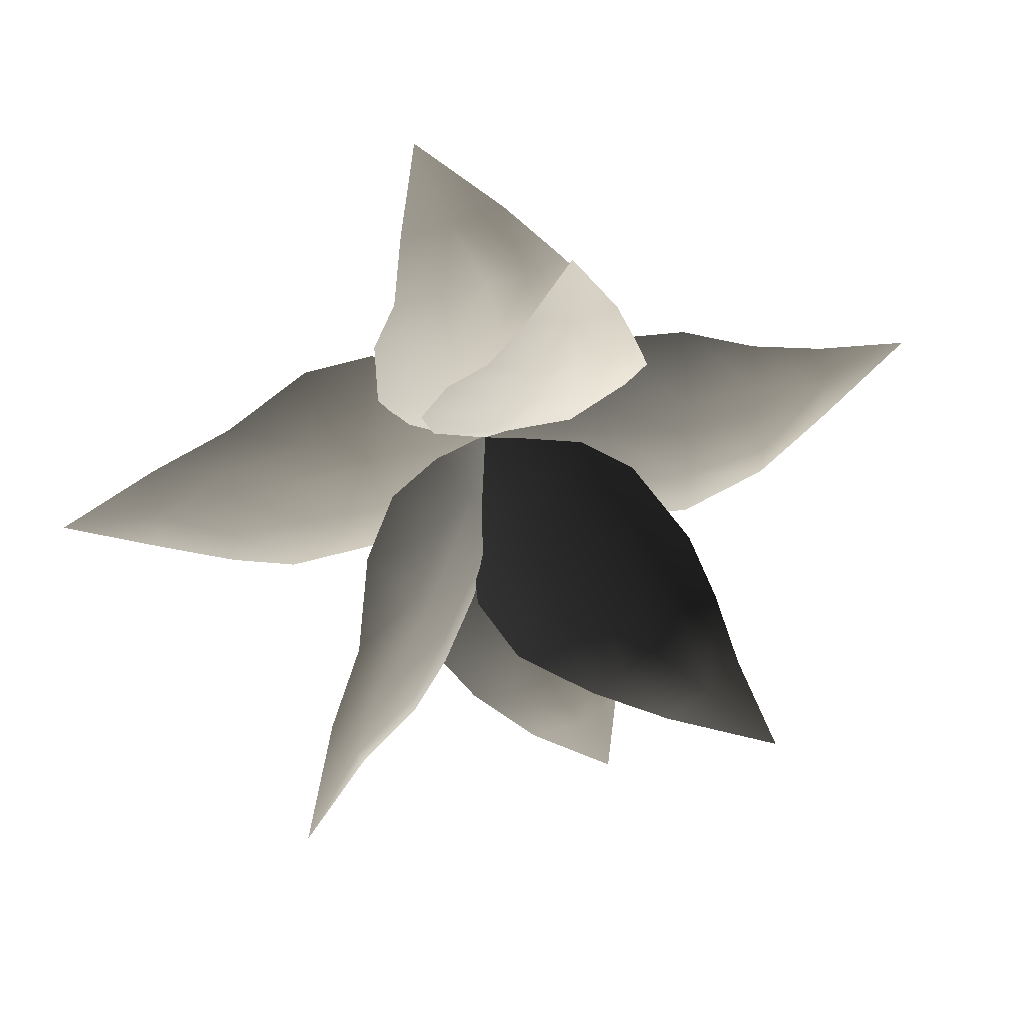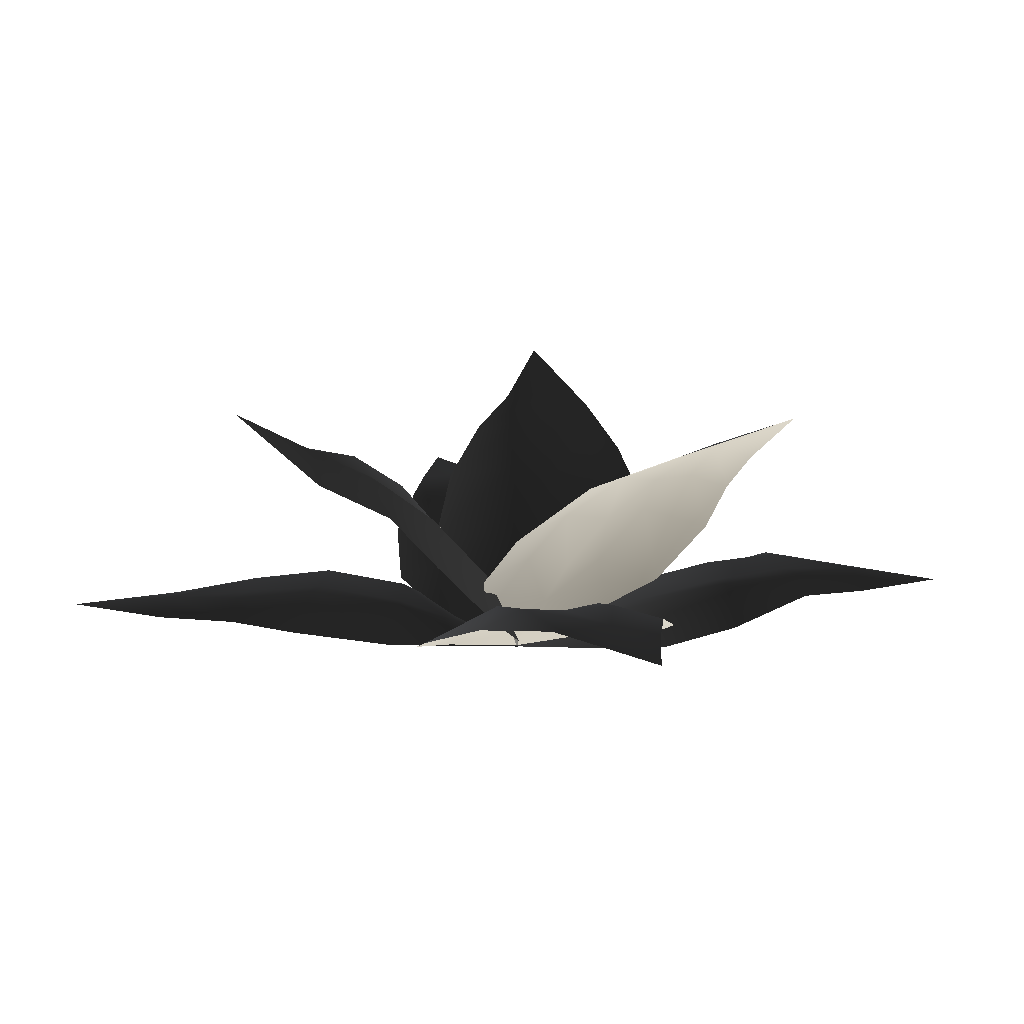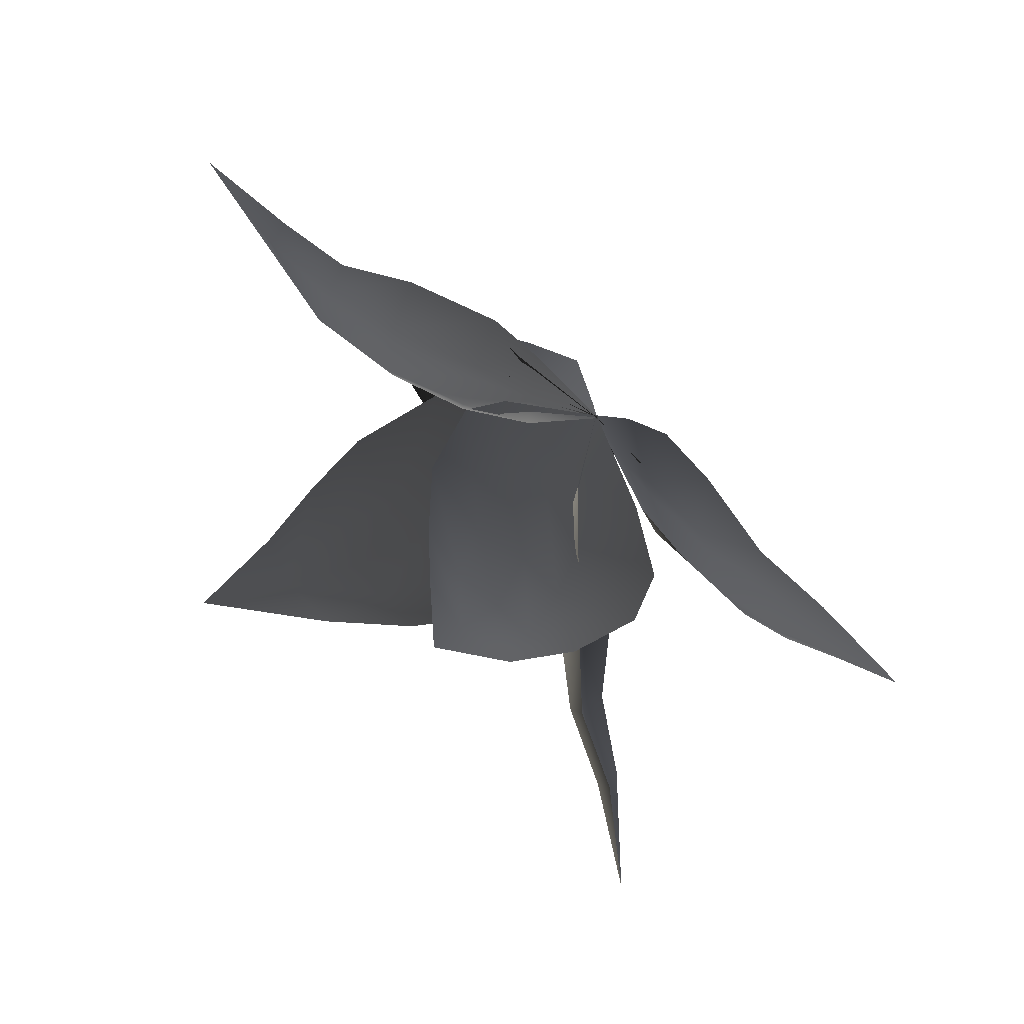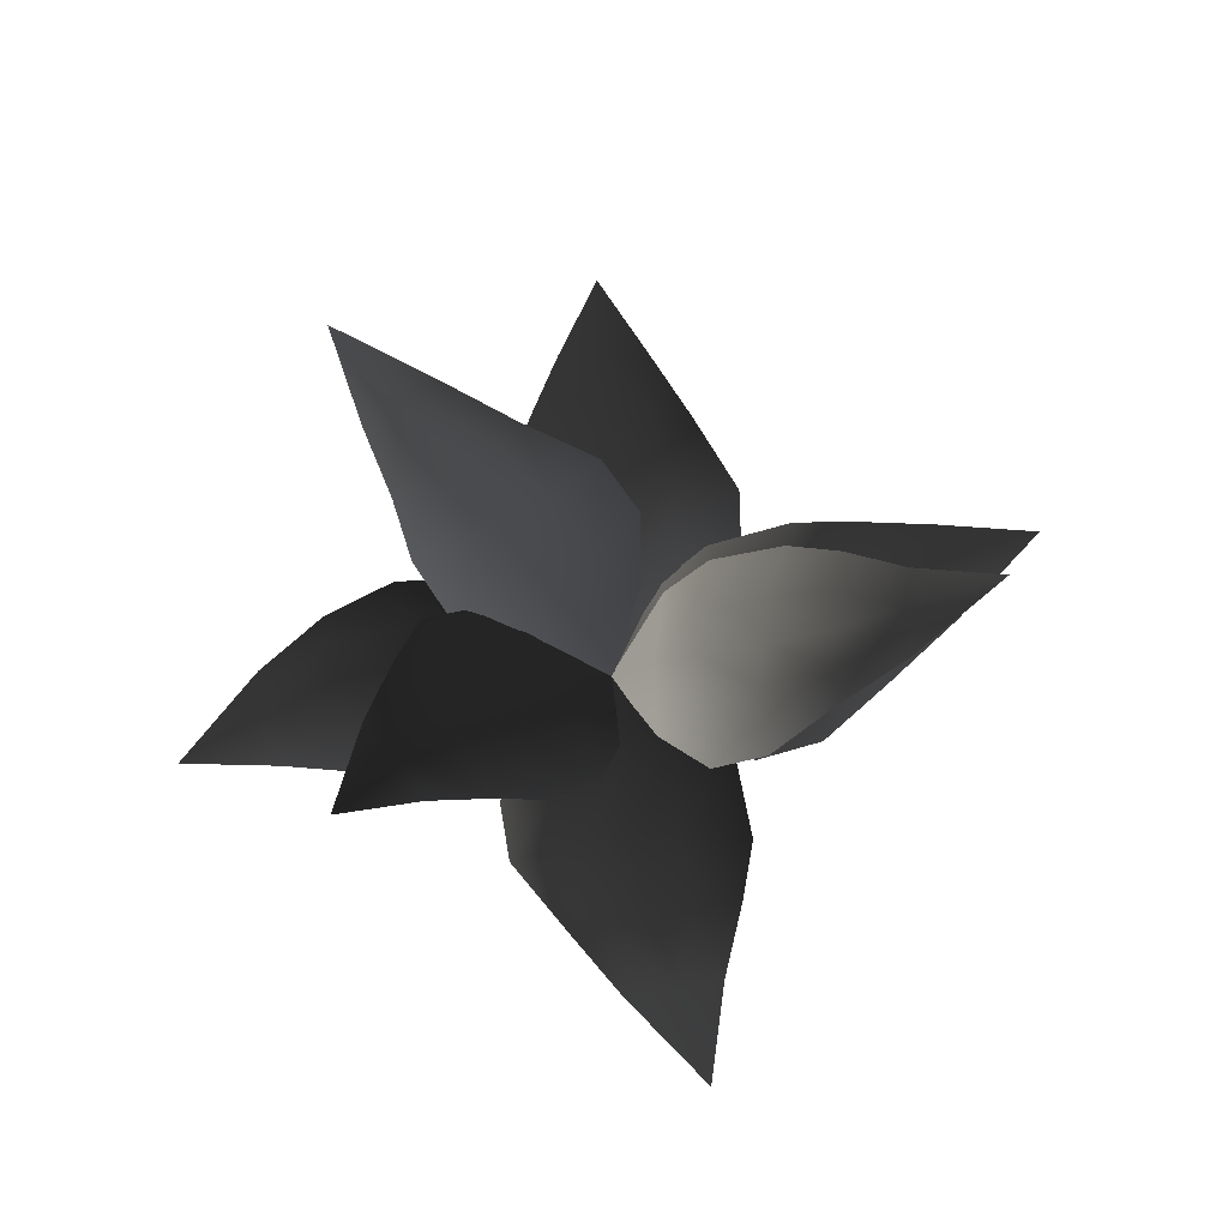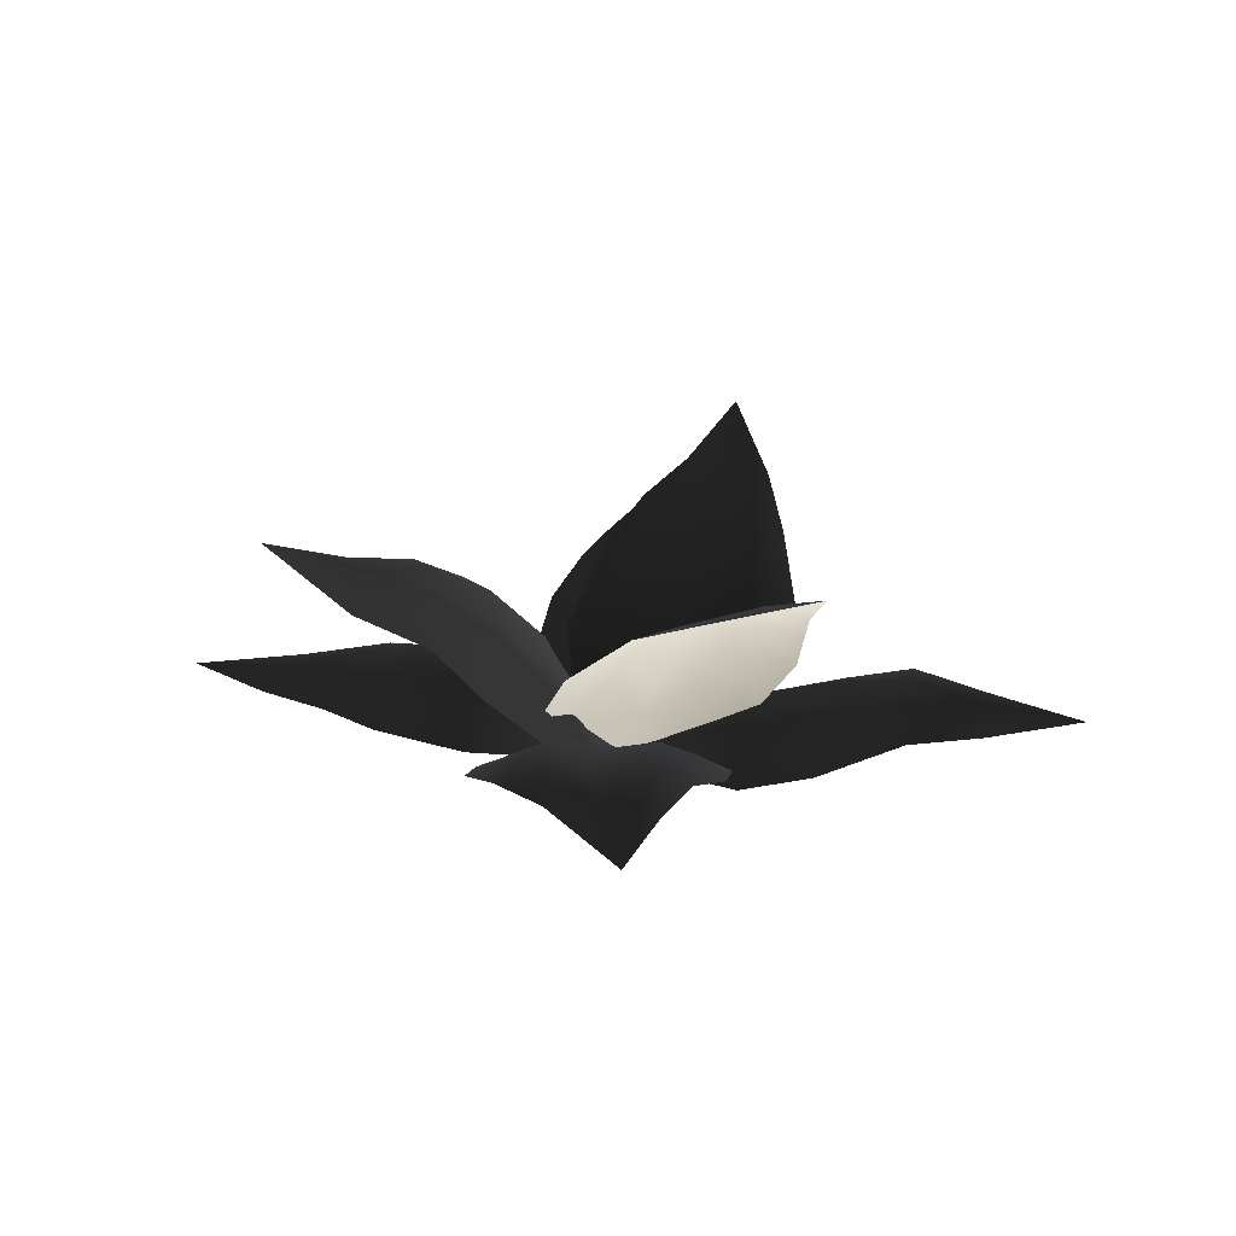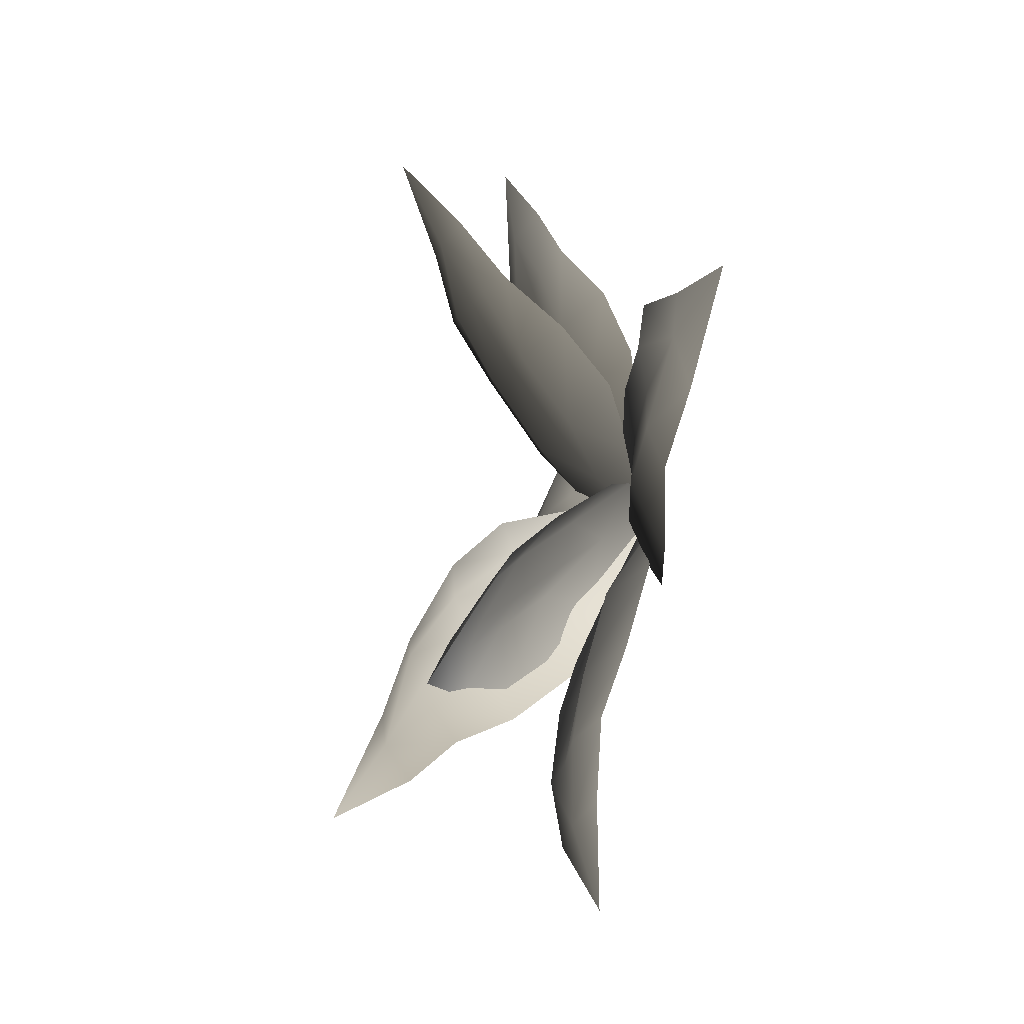
<metadata>
{"format":"obj","ext":"obj","renderer":"f3d","projection":"perspective","resolution":1024,"background":"white","views":[{"elev":36.9,"azim":-13.3,"up":"+Y"},{"elev":-79.5,"azim":0.3,"up":"+Y"},{"elev":-59.2,"azim":141.7,"up":"+Y"},{"elev":64.2,"azim":88.9,"up":"+Z"},{"elev":20.2,"azim":16.2,"up":"+Z"},{"elev":-19.1,"azim":77.7,"up":"+Y"}]}
</metadata>
<code>
v 2.36 -1.132 0.4547
v 1.593 -1.246 0.2701
v 1.391 -0.4812 0.562
v 2.27 -0.3847 0.7762
v 0.8118 -0.8207 0.1623
v 0.679 0.08127 0.2819
v -0.0261 -0.006634 -0.01258
v 3.193 -0.5447 0.6743
v 3.138 -0.1065 0.837
v 3.906 0.03797 0.6001
v 3.859 0.6009 0.7487
v 4.87 0.9292 0.536
v 3.793 1.099 0.6838
v 0.6161 0.9899 0.2065
v 3.035 0.3322 0.799
v 2.997 0.8248 0.8706
v 2.206 0.6685 0.8051
v 2.243 0.1401 0.7088
v 1.219 0.5985 0.5643
v 1.325 0.07226 0.4852
v 2.944 1.325 0.7871
v 2.183 1.474 0.5402
v 1.18 1.348 0.2812
v -1.753 -0.07696 1.862
v -1.36 0.3457 1.359
v -0.7907 -0.1918 1.318
v -1.238 -0.6362 1.944
v -0.7388 0.3314 0.7464
v -0.2751 -0.3549 0.5876
v 0.008356 0.01647 -0.02328
v -1.966 -0.9556 2.33
v -1.712 -1.229 2.369
v -2.347 -1.79 2.581
v -2.064 -2.226 2.586
v -2.763 -2.962 3.075
v -1.975 -2.649 2.301
v 0.02441 -1.088 0.3119
v -1.548 -1.57 2.221
v -1.344 -1.927 2.16
v -0.8721 -1.484 1.723
v -1.104 -1.065 1.771
v -0.3133 -1.012 1.017
v -0.6106 -0.632 1.109
v -1.284 -2.341 1.903
v -0.8028 -2.16 1.343
v -0.2119 -1.632 0.6199
v 1.538 1.628 1.304
v 1.461 1.036 0.7743
v 0.7416 0.845 1.051
v 0.8745 1.522 1.616
v 0.9077 0.4855 0.39
v 0.08479 0.4621 0.5711
v -0.0002657 -0.01751 -0.02401
v 1.243 2.304 1.886
v 0.866 2.268 2.053
v 0.884 3.07 2.306
v 0.3808 3.028 2.441
v 0.2475 4.055 2.877
v -0.08995 3.108 2.416
v -0.7414 0.5946 0.6145
v 0.4661 2.304 2.095
v 0.02933 2.316 2.183
v -0.08118 1.631 1.75
v 0.3926 1.615 1.631
v -0.2519 0.8847 1.143
v 0.2308 0.921 1.042
v -0.4404 2.449 2.131
v -0.7751 1.896 1.633
v -0.9435 1.103 0.9906
v 0.01106 -2.032 1.596
v -0.3423 -1.596 1.066
v 0.1329 -0.9875 1.189
v 0.5372 -1.509 1.772
v -0.3259 -0.8836 0.5704
v 0.315 -0.3366 0.5784
v -0.01456 0.0106 -0.02363
v 0.7624 -2.257 2.186
v 1.113 -1.931 2.237
v 1.587 -2.528 2.531
v 2.031 -2.132 2.62
v 2.772 -2.776 2.976
v 2.433 -1.9 2.444
v 1.035 0.07416 0.4521
v 1.465 -1.728 2.185
v 1.851 -1.447 2.183
v 1.381 -0.9708 1.739
v 0.9786 -1.288 1.695
v 0.923 -0.3851 1.068
v 0.5591 -0.7318 1.066
v 2.251 -1.214 2.019
v 2.071 -0.7276 1.498
v 1.573 -0.1489 0.7888
v 1.152 2.265 0.7456
v 1.242 1.548 0.4662
v 0.4939 1.289 0.7477
v 0.4408 2.094 1.062
v 0.8192 0.789 0.2526
v -0.07368 0.6215 0.3947
v 0.006215 -0.02353 -0.01708
v 0.6259 2.985 1.096
v 0.176 2.907 1.254
v -0.05401 3.757 1.208
v -0.647 3.702 1.361
v -1.016 4.709 1.395
v -1.169 3.602 1.311
v -0.9844 0.5547 0.3574
v -0.2495 2.878 1.233
v -0.7434 2.809 1.313
v -0.6236 2.023 1.142
v -0.0869 2.102 1.038
v -0.5821 1.108 0.7888
v -0.06406 1.23 0.6974
v -1.25 2.76 1.255
v -1.427 2.051 0.931
v -1.347 1.097 0.5541
v -2.128 1.507 0.4242
v -1.349 1.509 0.2676
v -1.295 0.7168 0.5591
v -2.156 0.7209 0.7234
v -0.6571 0.949 0.1625
v -0.6828 0.03773 0.282
v 0.02685 0.001994 -0.01258
v -3.034 0.9831 0.5807
v -3.047 0.4864 0.6625
v -3.896 0.5257 0.5164
v -3.89 -0.06888 0.5928
v -4.953 -0.0795 0.5167
v -3.926 -0.56 0.4717
v -0.7786 -0.8681 0.207
v -3.071 0.07415 0.611
v -3.094 -0.4084 0.6512
v -2.272 -0.3216 0.7066
v -2.233 0.1991 0.6457
v -1.311 -0.3751 0.5597
v -1.323 0.1596 0.4853
v -3.099 -0.8881 0.4921
v -2.399 -1.136 0.4252
v -1.397 -1.125 0.2855
v -0.9312 -2.415 0.615
v -1.064 -1.697 0.3976
v -0.3152 -1.388 0.6662
v -0.1941 -2.211 0.9541
v -0.7208 -0.8872 0.2272
v 0.1586 -0.6416 0.3324
v -0.009566 0.02411 -0.01452
v -0.367 -3.154 0.9197
v 0.05648 -3.06 1.116
v 0.3479 -3.826 1.062
v 0.9212 -3.7 1.096
v 1.352 -4.651 0.9259
v 1.414 -3.541 0.9556
v 1.055 -0.479 0.2498
v 0.5035 -2.968 1.074
v 0.9692 -2.811 1.095
v 0.8526 -2.054 0.943
v 0.329 -2.168 0.86
v 0.7363 -1.103 0.6499
v 0.2322 -1.269 0.5794
v 1.492 -2.686 0.9187
v 1.651 -1.958 0.6822
v 1.483 -0.9944 0.369
g P_DF_Fern_01_(16)_763_7
f 1 3 2
f 1 4 3
f 5 2 3
f 5 3 6
f 7 5 6
f 8 4 1
f 8 9 4
f 10 9 8
f 10 11 9
f 10 12 11
f 12 13 11
f 6 14 7
f 11 15 9
f 11 16 15
f 15 16 17
f 15 17 18
f 9 18 4
f 9 15 18
f 18 17 19
f 19 14 6
f 18 19 20
f 20 19 6
f 4 18 20
f 4 20 3
f 3 20 6
f 11 21 16
f 11 13 21
f 16 22 17
f 16 21 22
f 17 23 19
f 17 22 23
f 19 23 14
f 24 26 25
f 24 27 26
f 28 25 26
f 28 26 29
f 30 28 29
f 31 27 24
f 31 32 27
f 33 32 31
f 33 34 32
f 33 35 34
f 35 36 34
f 29 37 30
f 34 38 32
f 34 39 38
f 38 39 40
f 38 40 41
f 32 41 27
f 32 38 41
f 41 40 42
f 42 37 29
f 41 42 43
f 43 42 29
f 27 41 43
f 27 43 26
f 26 43 29
f 34 44 39
f 34 36 44
f 39 45 40
f 39 44 45
f 40 46 42
f 40 45 46
f 42 46 37
f 47 49 48
f 47 50 49
f 51 48 49
f 51 49 52
f 53 51 52
f 54 50 47
f 54 55 50
f 56 55 54
f 56 57 55
f 56 58 57
f 58 59 57
f 52 60 53
f 57 61 55
f 57 62 61
f 61 62 63
f 61 63 64
f 55 64 50
f 55 61 64
f 64 63 65
f 65 60 52
f 64 65 66
f 66 65 52
f 50 64 66
f 50 66 49
f 49 66 52
f 57 67 62
f 57 59 67
f 62 68 63
f 62 67 68
f 63 69 65
f 63 68 69
f 65 69 60
f 70 72 71
f 70 73 72
f 74 71 72
f 74 72 75
f 76 74 75
f 77 73 70
f 77 78 73
f 79 78 77
f 79 80 78
f 79 81 80
f 81 82 80
f 75 83 76
f 80 84 78
f 80 85 84
f 84 85 86
f 84 86 87
f 78 87 73
f 78 84 87
f 87 86 88
f 88 83 75
f 87 88 89
f 89 88 75
f 73 87 89
f 73 89 72
f 72 89 75
f 80 90 85
f 80 82 90
f 85 91 86
f 85 90 91
f 86 92 88
f 86 91 92
f 88 92 83
f 93 95 94
f 93 96 95
f 97 94 95
f 97 95 98
f 99 97 98
f 100 96 93
f 100 101 96
f 102 101 100
f 102 103 101
f 102 104 103
f 104 105 103
f 98 106 99
f 103 107 101
f 103 108 107
f 107 108 109
f 107 109 110
f 101 110 96
f 101 107 110
f 110 109 111
f 111 106 98
f 110 111 112
f 112 111 98
f 96 110 112
f 96 112 95
f 95 112 98
f 103 113 108
f 103 105 113
f 108 114 109
f 108 113 114
f 109 115 111
f 109 114 115
f 111 115 106
f 116 118 117
f 116 119 118
f 120 117 118
f 120 118 121
f 122 120 121
f 123 119 116
f 123 124 119
f 125 124 123
f 125 126 124
f 125 127 126
f 127 128 126
f 121 129 122
f 126 130 124
f 126 131 130
f 130 131 132
f 130 132 133
f 124 133 119
f 124 130 133
f 133 132 134
f 134 129 121
f 133 134 135
f 135 134 121
f 119 133 135
f 119 135 118
f 118 135 121
f 126 136 131
f 126 128 136
f 131 137 132
f 131 136 137
f 132 138 134
f 132 137 138
f 134 138 129
f 139 141 140
f 139 142 141
f 143 140 141
f 143 141 144
f 145 143 144
f 146 142 139
f 146 147 142
f 148 147 146
f 148 149 147
f 148 150 149
f 150 151 149
f 144 152 145
f 149 153 147
f 149 154 153
f 153 154 155
f 153 155 156
f 147 156 142
f 147 153 156
f 156 155 157
f 157 152 144
f 156 157 158
f 158 157 144
f 142 156 158
f 142 158 141
f 141 158 144
f 149 159 154
f 149 151 159
f 154 160 155
f 154 159 160
f 155 161 157
f 155 160 161
f 157 161 152

</code>
